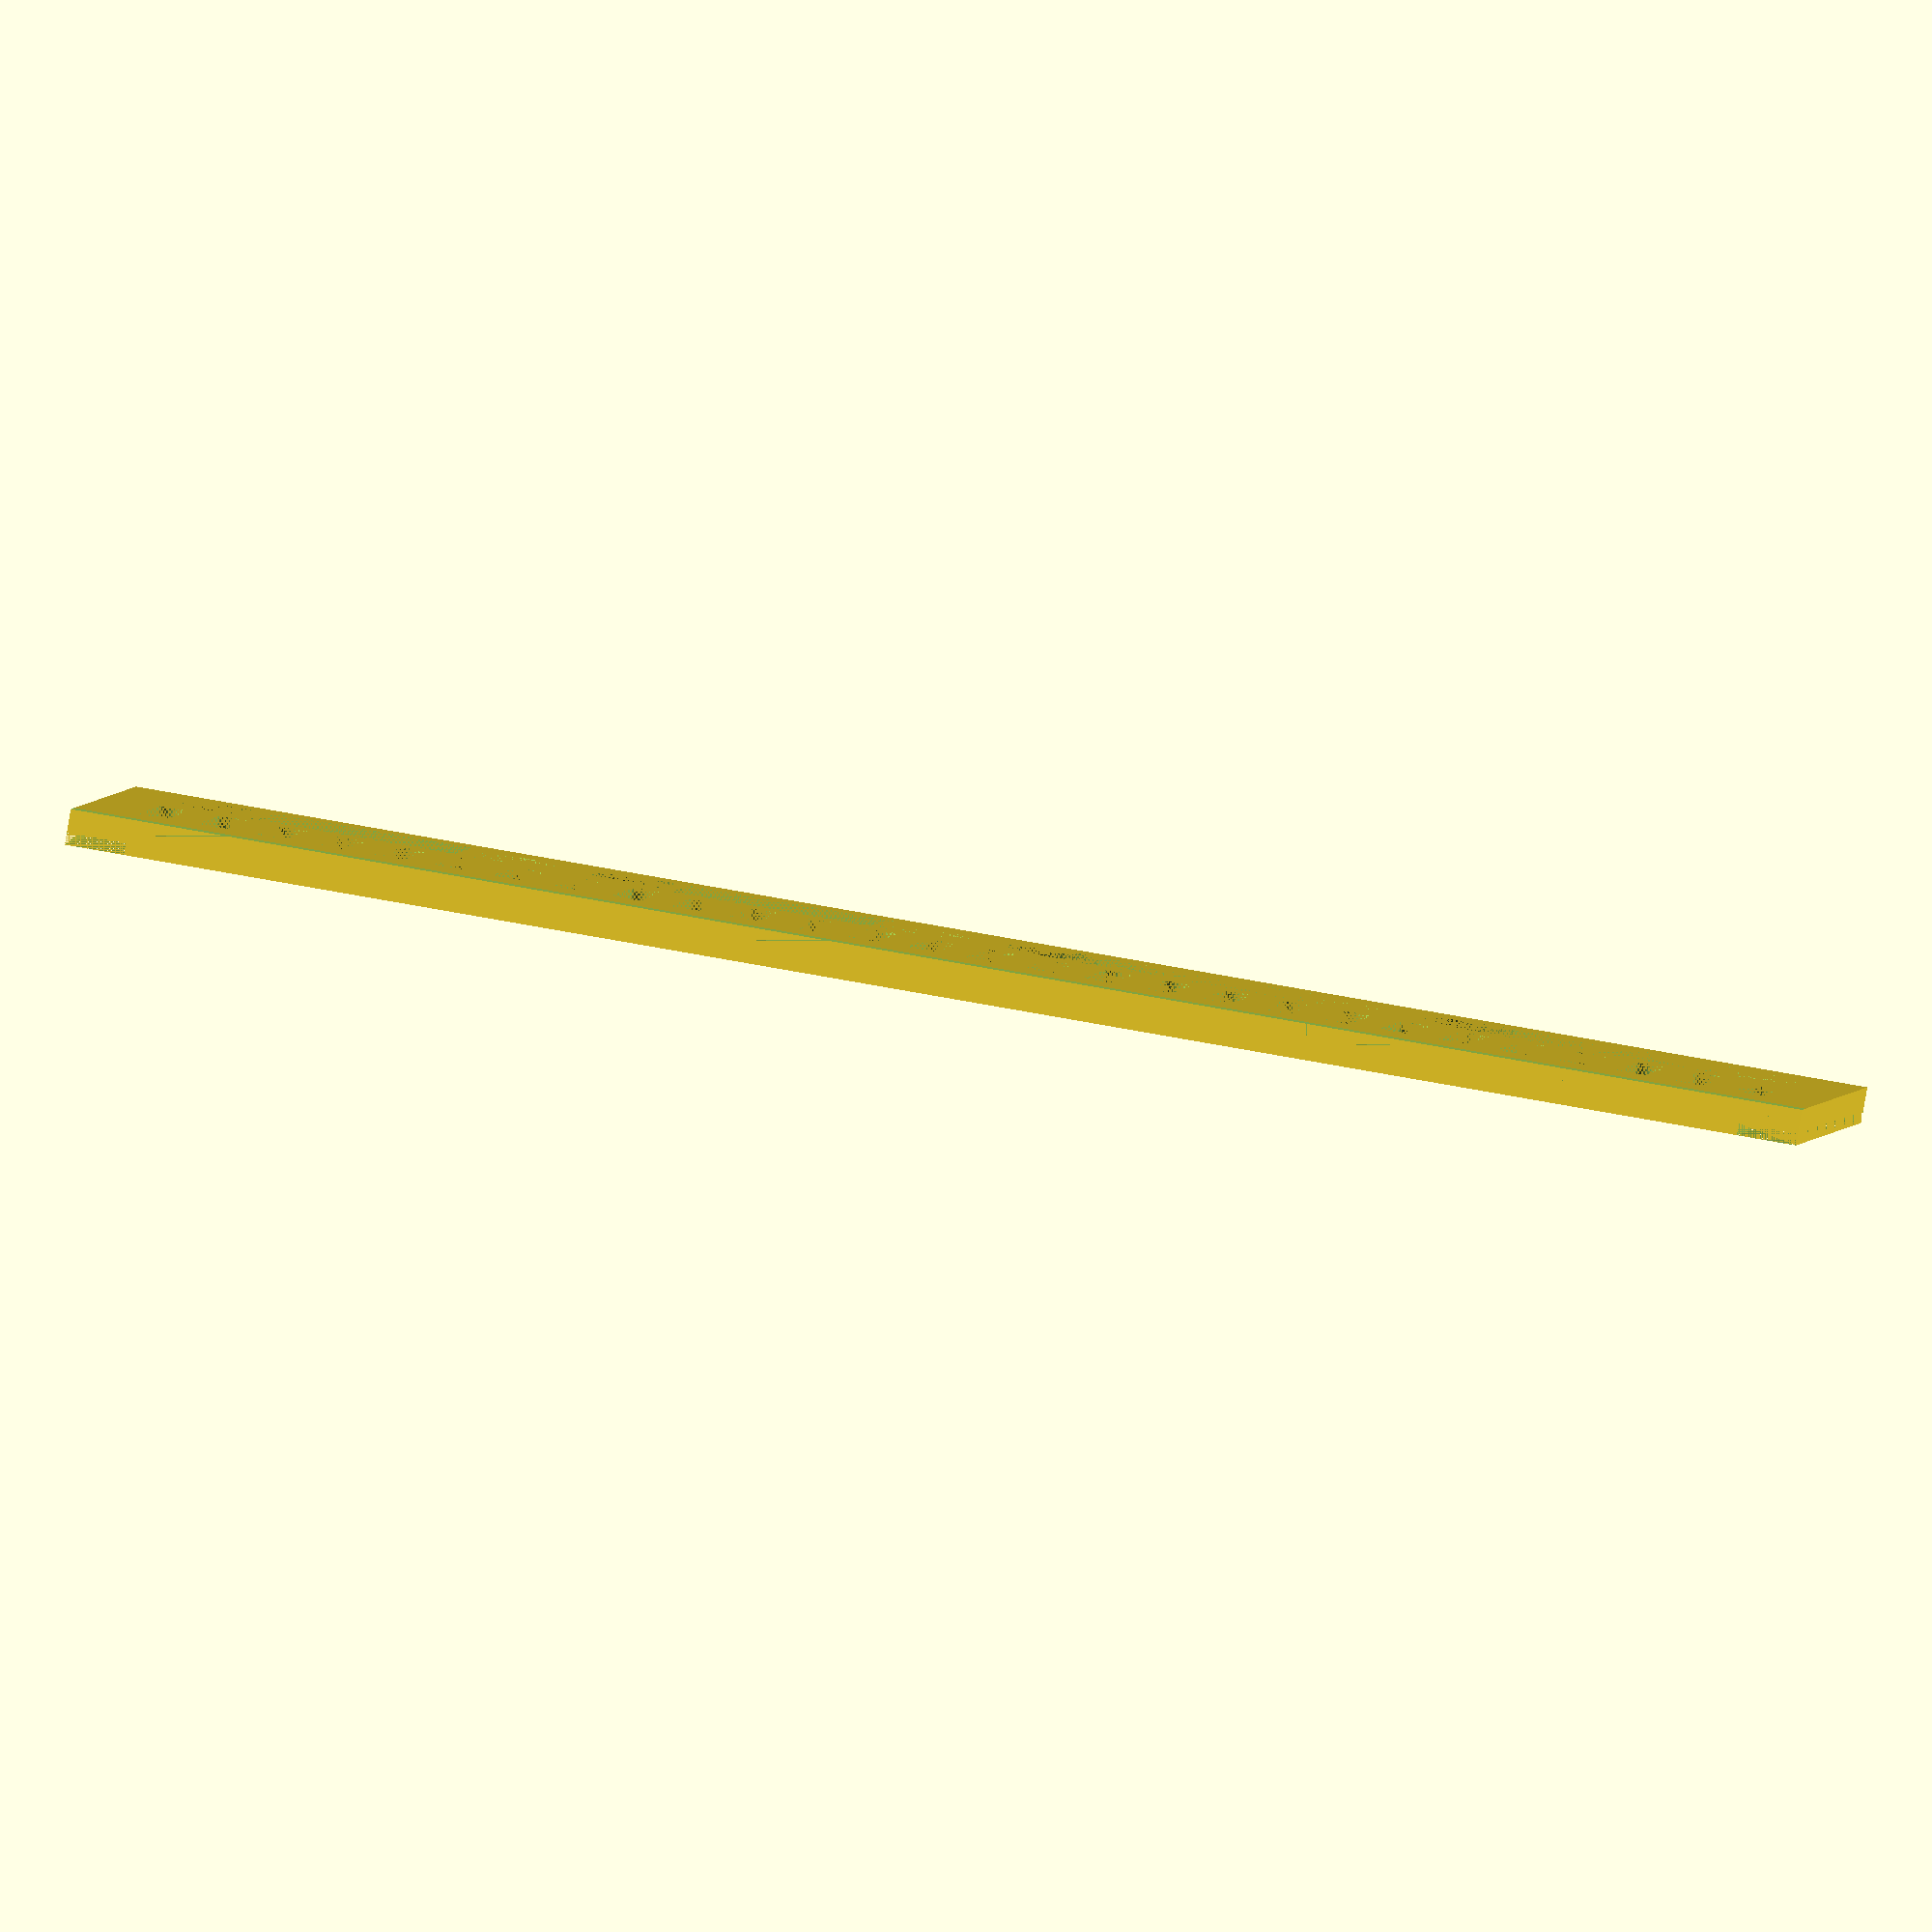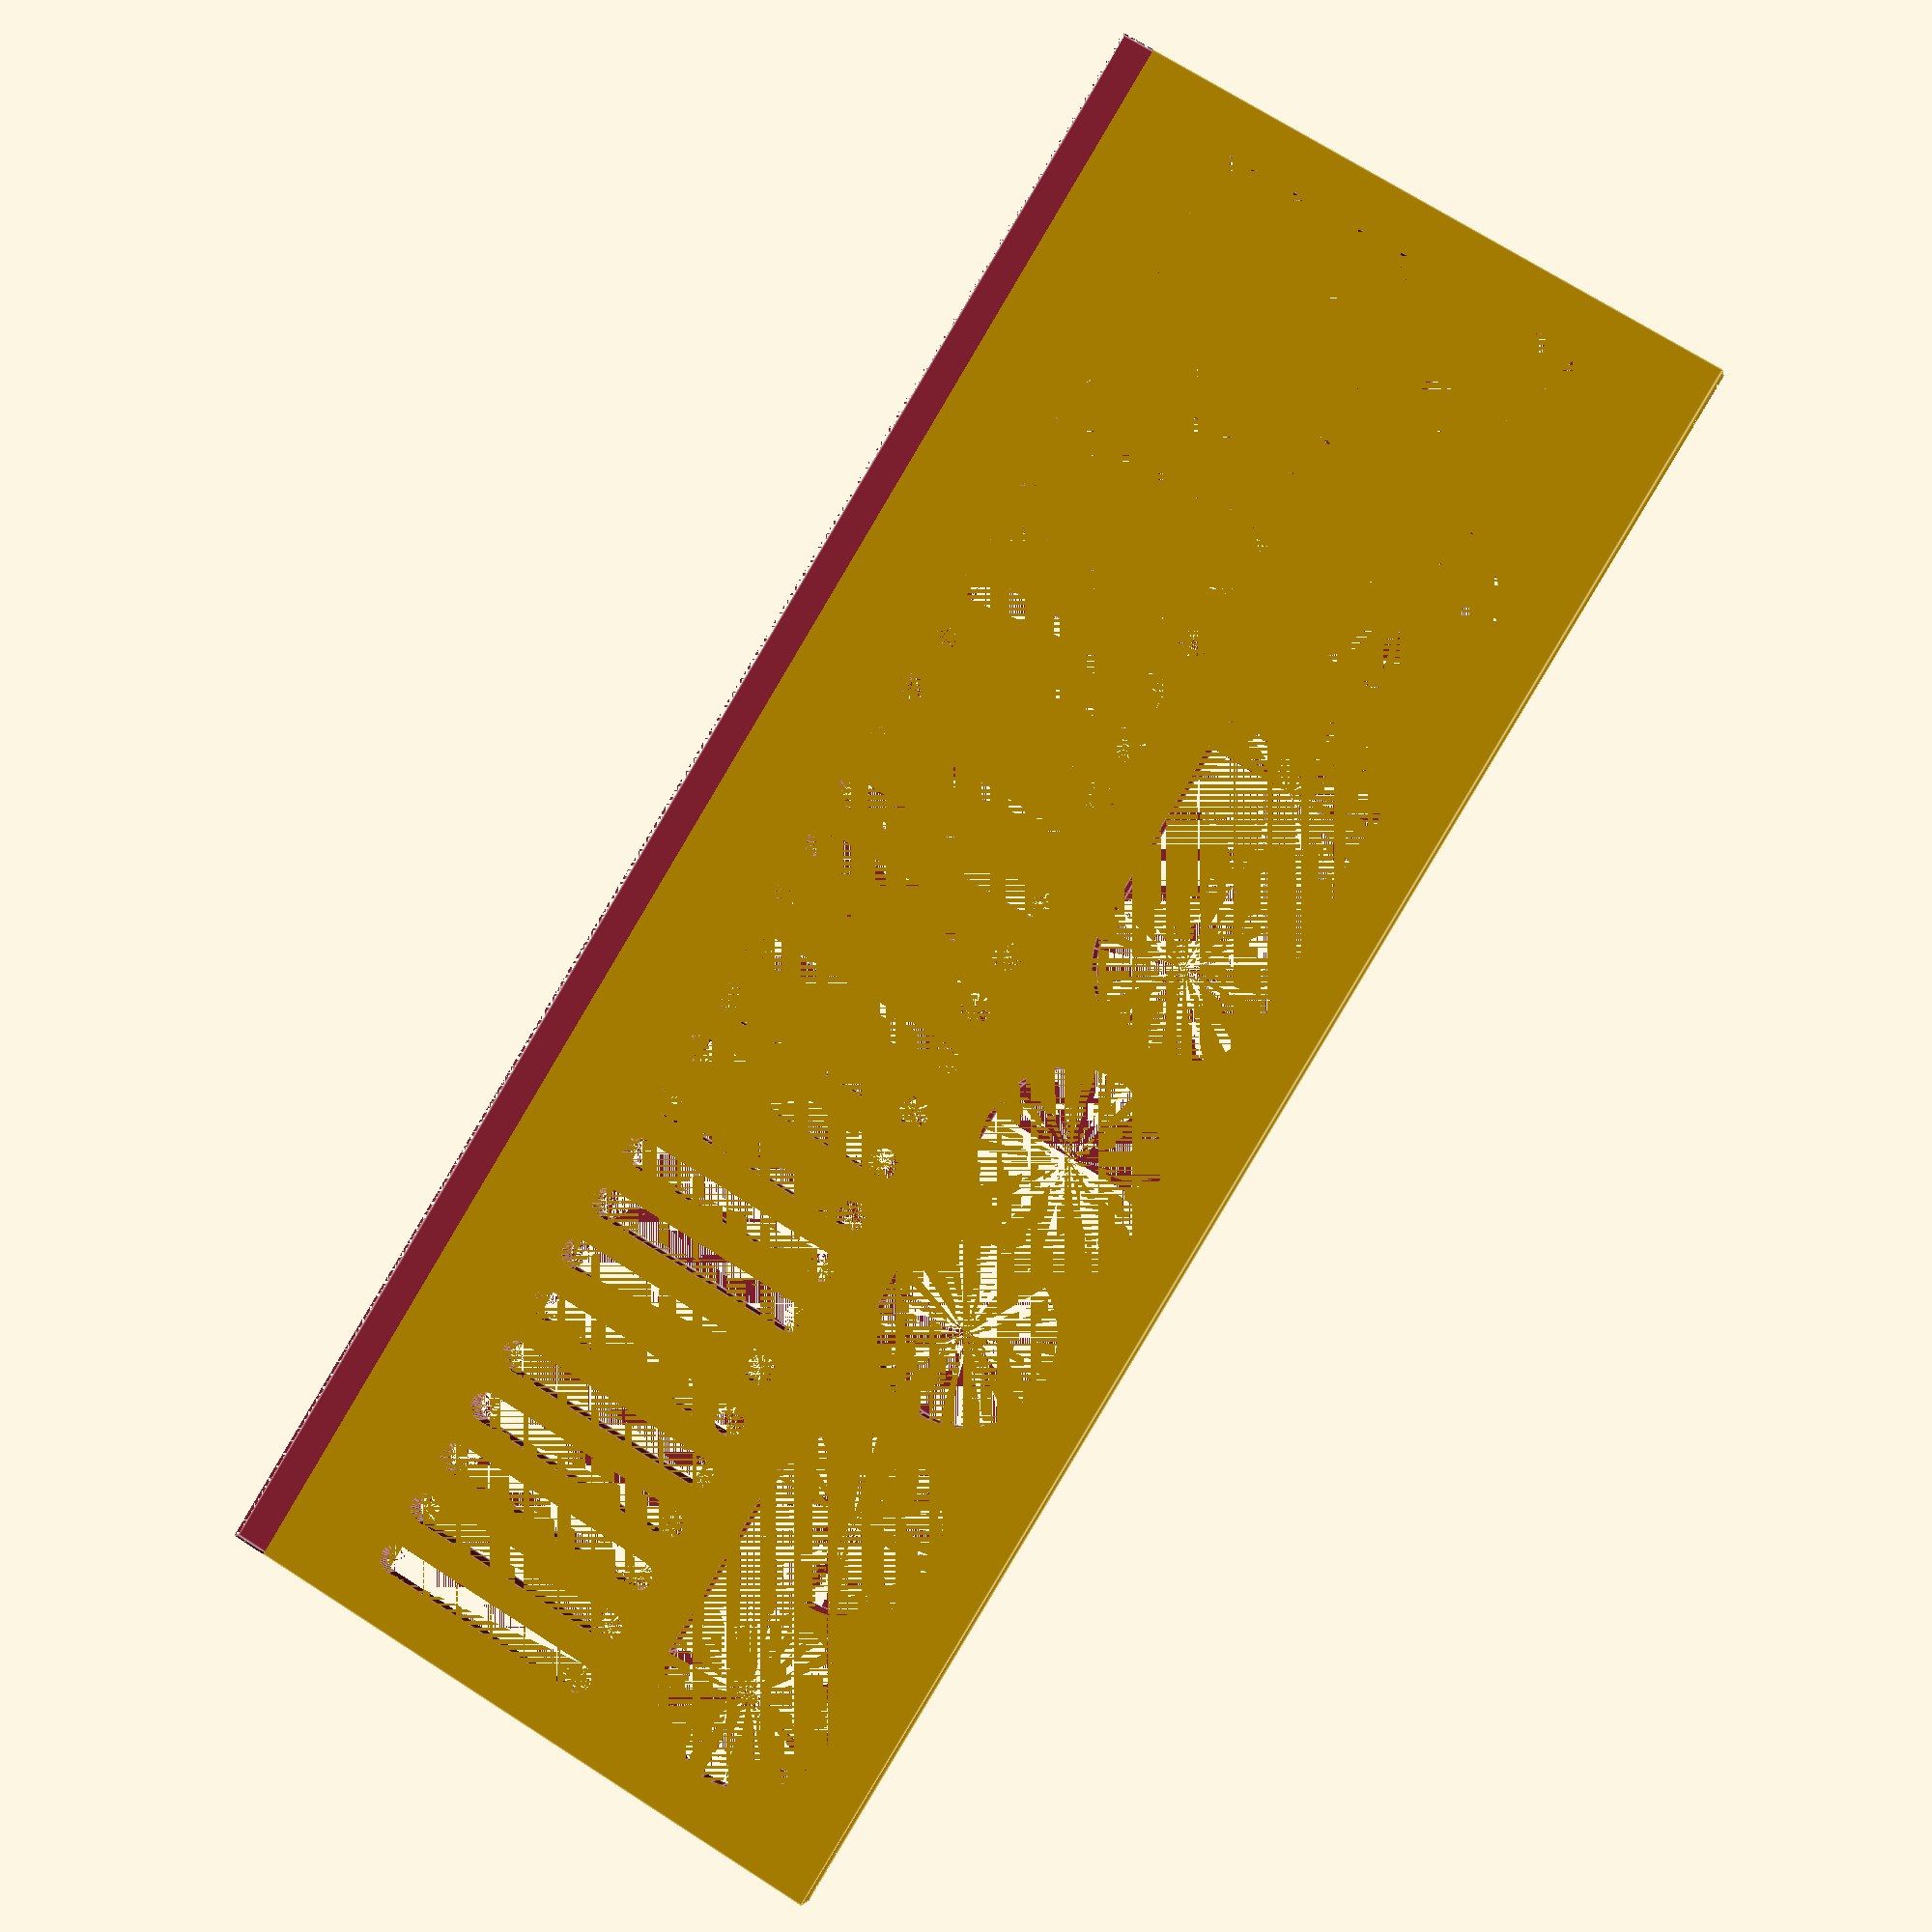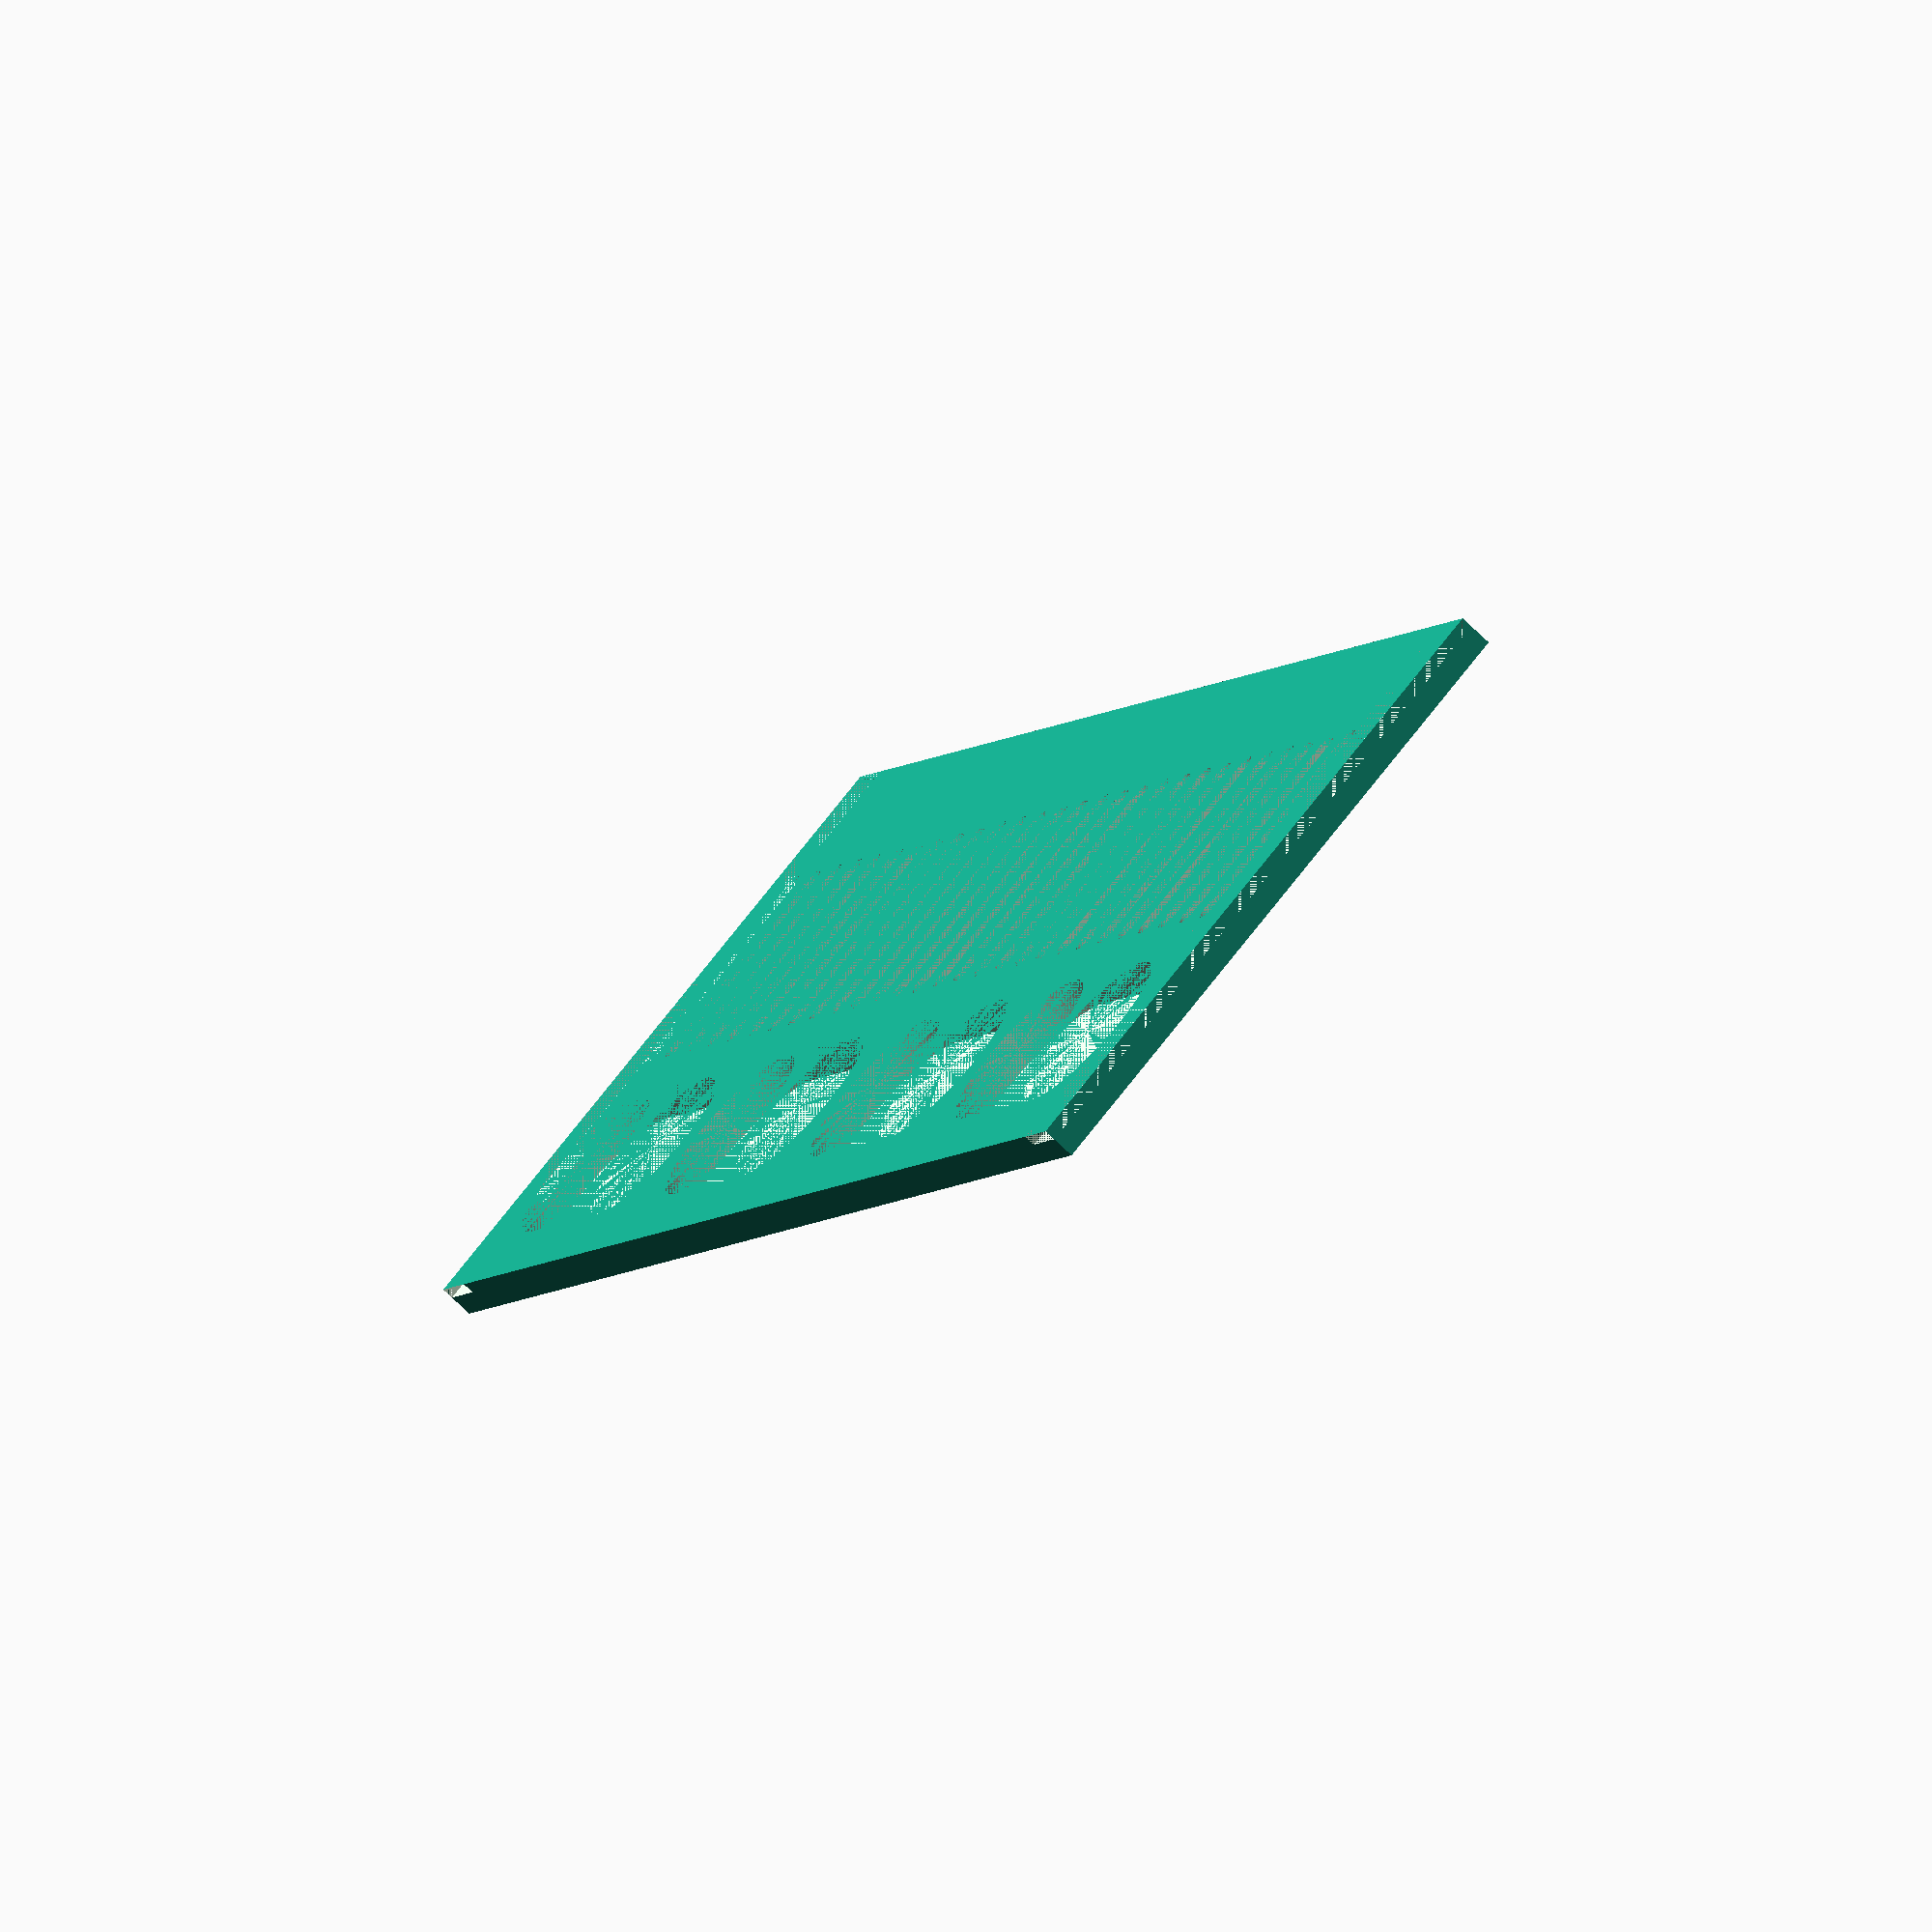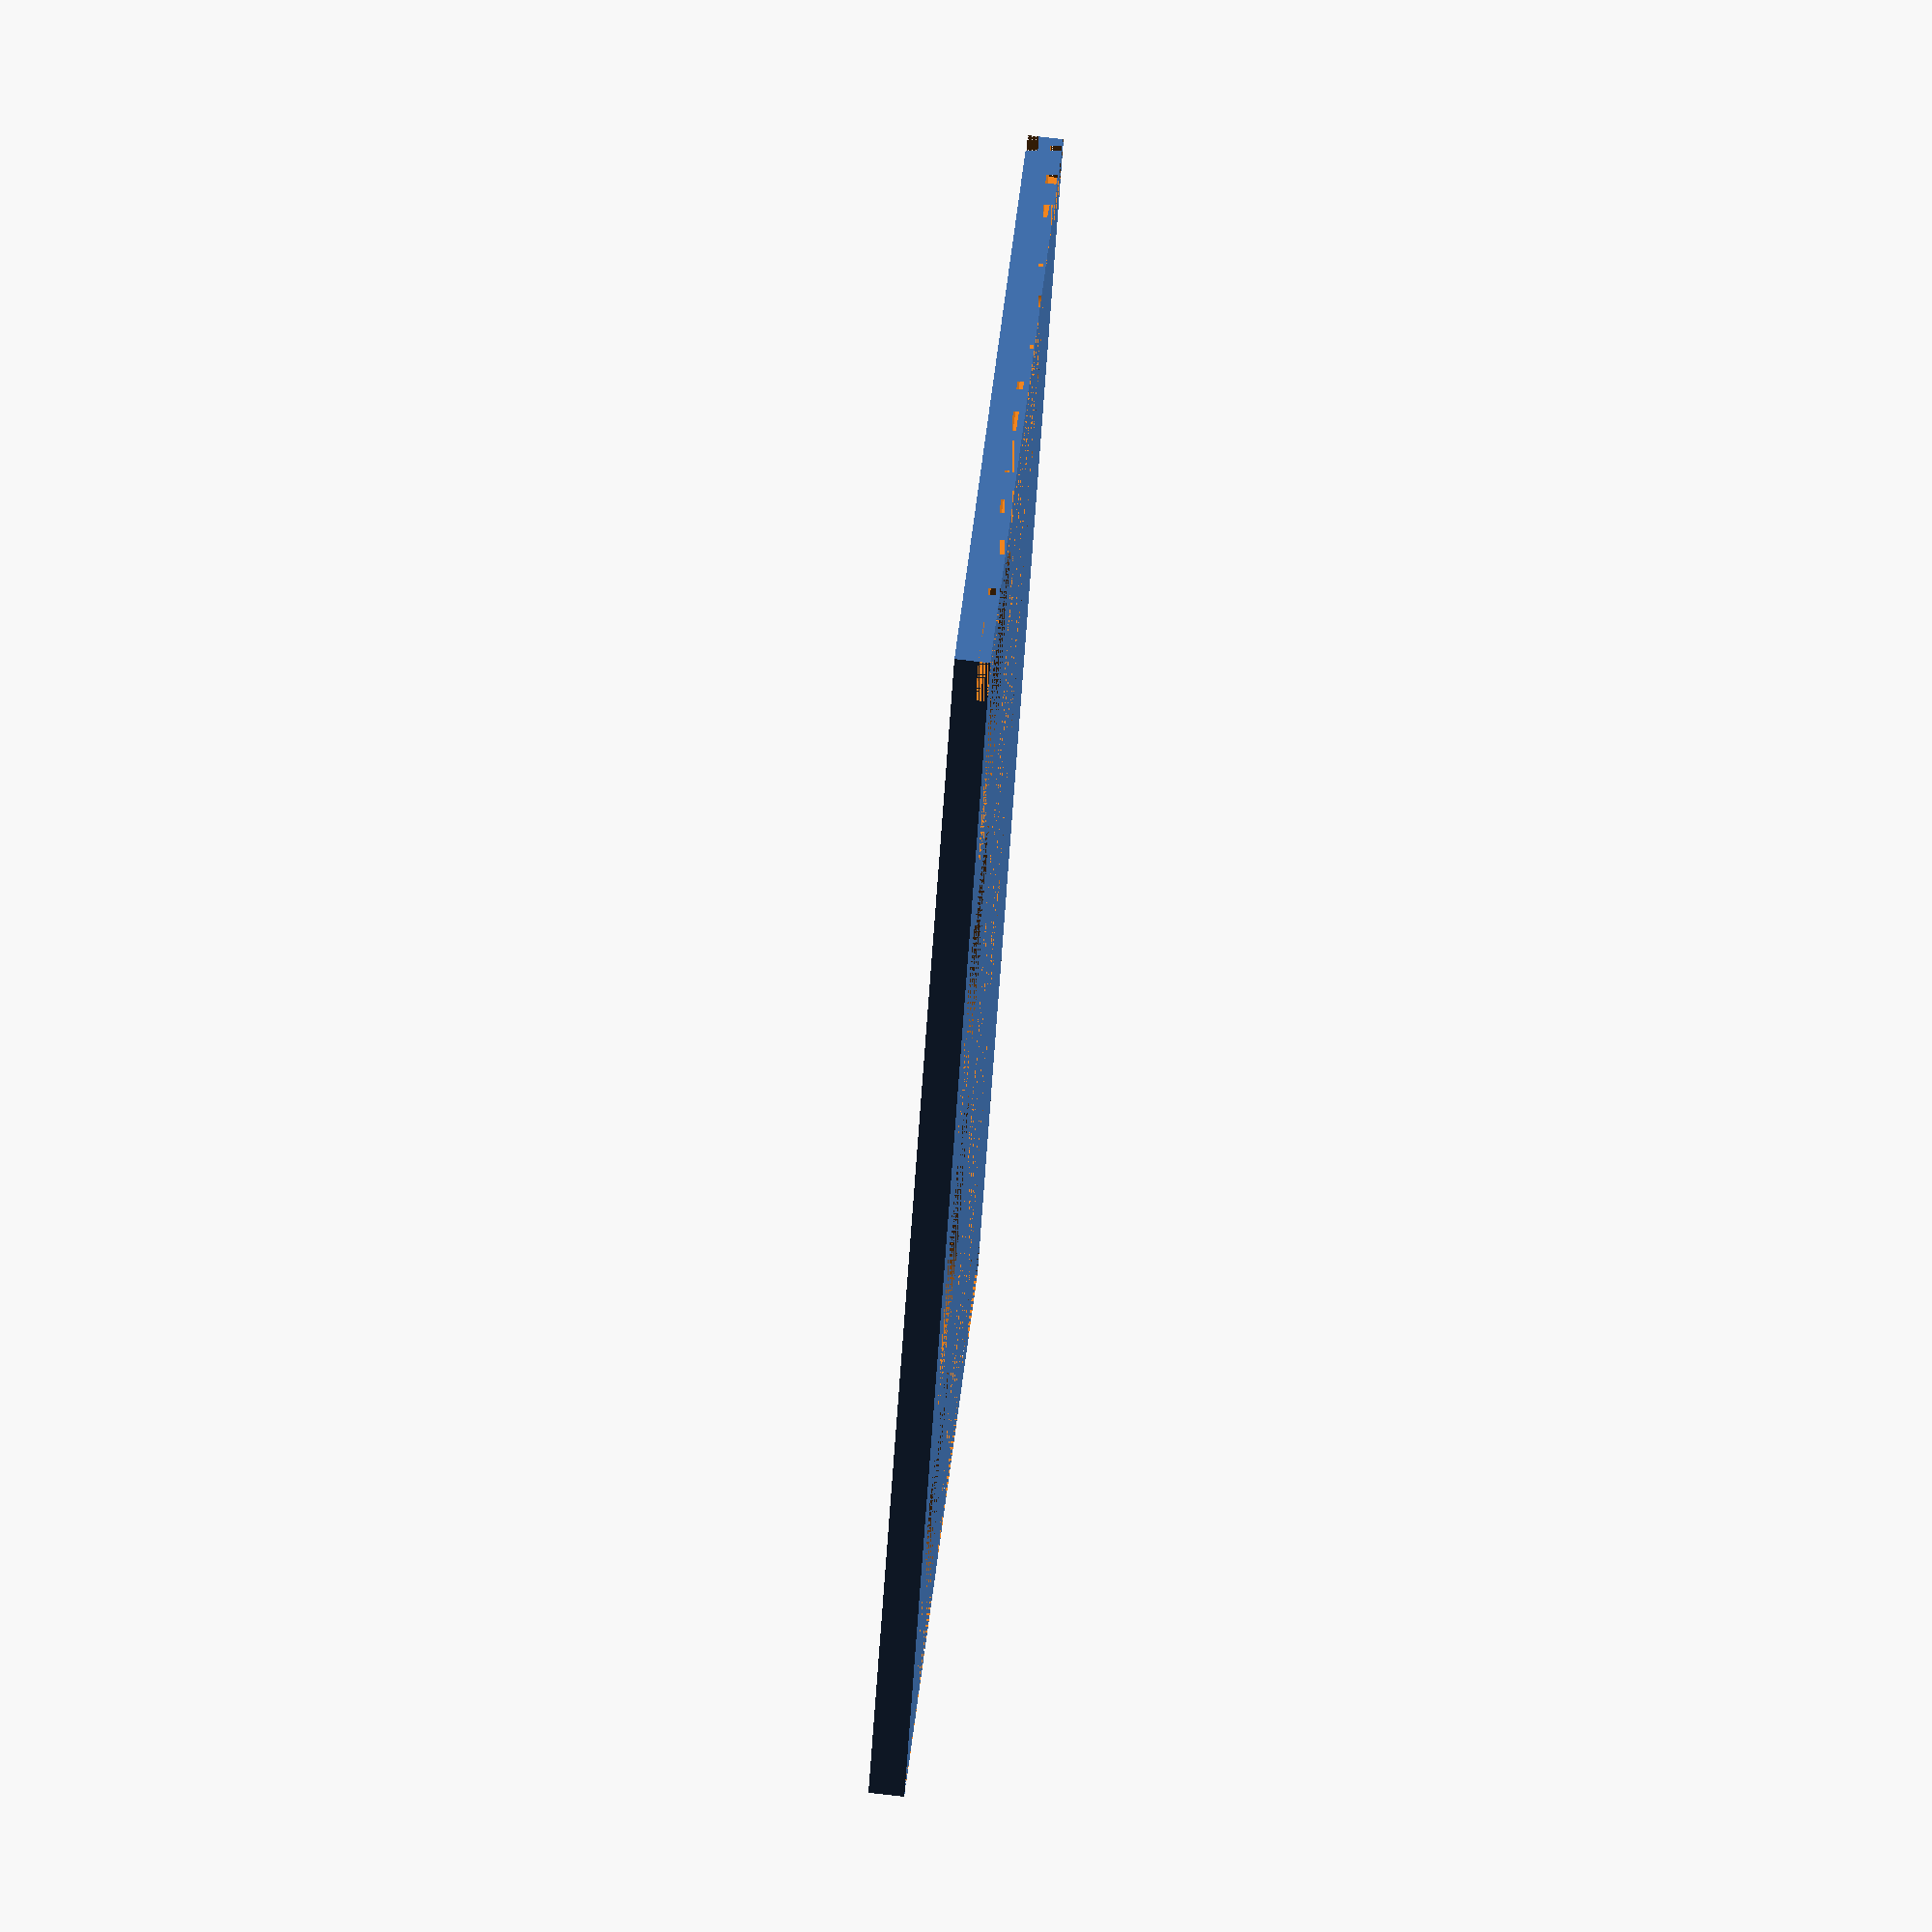
<openscad>
/* [Dimensions] */

// Hight of sieve section
sieve_hight = 21; // [10:40]

// Lower edge of wier relative to factory default. (To compensate reduced flow of fine sieves) 
water_level=-2; // [-10:10]

// Sieve slot width
slot_width = 2.5;


// Overflow Style (Not supported yet)
overflow_style = "wide"; // [wide:Horizontal Slots, sieve:Wide Sieve, none:None]

// Which side would you like to see?
part = "front"; // [left:Left, right:Right, front:Front, all:All]



/* [Material] */
// Sheet stock thickness
thickness = 3;




/* [Hidden] */
// Hardcoded dimensions
width = 146.5;
hight  = 57.4;
bottom_space = 15 + water_level;
top_space = 5;
sieve_width = 140;

wier_select();

module wier_select() {
	if (part == "left") {
		wier();
	} else if (part == "right") {
		wier();
	} else if (part == "front") {
		wier();
	} else {
		// FIXME All
		wier();
	}
}


module wier(){

	difference() {    
	    top_space = 5;
	    stock();
	    
	    
	    bottom_flange();
	    side_flanges();
	    
	    sieve(bottom_space, sieve_hight, slot_width, sieve_width);
	}
}

module stock(){
    cube([width, hight, thickness]);
}

module side_flanges(){
    cube([5, hight, thickness-2]);
    translate([width-5, 0, 0]){
        cube([5, hight, thickness-2]);
    }
}

module bottom_flange(){
        translate([0, 0, thickness-1]){
        cube([width, 3, thickness-1]);
    }
}

module slot(channel_hight, channel_width){
    union(){
        cube([channel_width, channel_hight - channel_width, thickness]);
        translate([channel_width/2, 0, 0]){
            cylinder(h=thickness, d=channel_width, center=false, $fn=50);
            translate([0, channel_hight - channel_width, 0]){
                cylinder(h=thickness, d=channel_width, center=false, $fn=50);
            }  
        }
    }
}                     
    

module sieve(bottom_hight, channel_hight, channel_width, total_width){
    slots = floor( (total_width + channel_width) / (channel_width*2));
    grate_width = channel_width*2*slots - channel_width;
    center = width / 2;
    translate([center - (grate_width/2), bottom_hight, 0]){
        lineup(slots, channel_width*2){
            slot(channel_hight, channel_width);
        }
    }
    overflow(grate_width);
}

module overflow(total_width){
    overflow_hight = hight - sieve_hight - bottom_space - top_space - 3;
    space = 3;
    slots  = 4;
    slot_width = (total_width - (( slots - 1) * space)) / slots;
    center = width / 2;
    translate([center - (total_width/2), (hight - top_space - overflow_hight), 0]){
        lineup(slots, slot_width+space){
            overflow_slot(slot_width, overflow_hight);
        }
    }
}

module overflow_slot(slot_width, overflow_hight){
    union(){
        translate([overflow_hight/2, 0, 0]){
            cube([slot_width - overflow_hight, overflow_hight, thickness]);
        }
        translate([overflow_hight/2, overflow_hight/2, 0]){
            cylinder(h=thickness, d=overflow_hight, center=false, $fn=50);
            translate([slot_width - overflow_hight, 0, 0]){
                cylinder(h=thickness, d=overflow_hight, center=false, $fn=50);
            }
        }
    }
}
module lineup(num, space) {
   for (i = [0 : num-1])
     translate([ space*i, 0, 0 ]) children(0);
}

</openscad>
<views>
elev=267.2 azim=185.5 roll=189.6 proj=o view=solid
elev=183.1 azim=301.3 roll=169.7 proj=p view=edges
elev=253.3 azim=299.5 roll=313.9 proj=o view=solid
elev=285.5 azim=65.3 roll=96.7 proj=o view=solid
</views>
